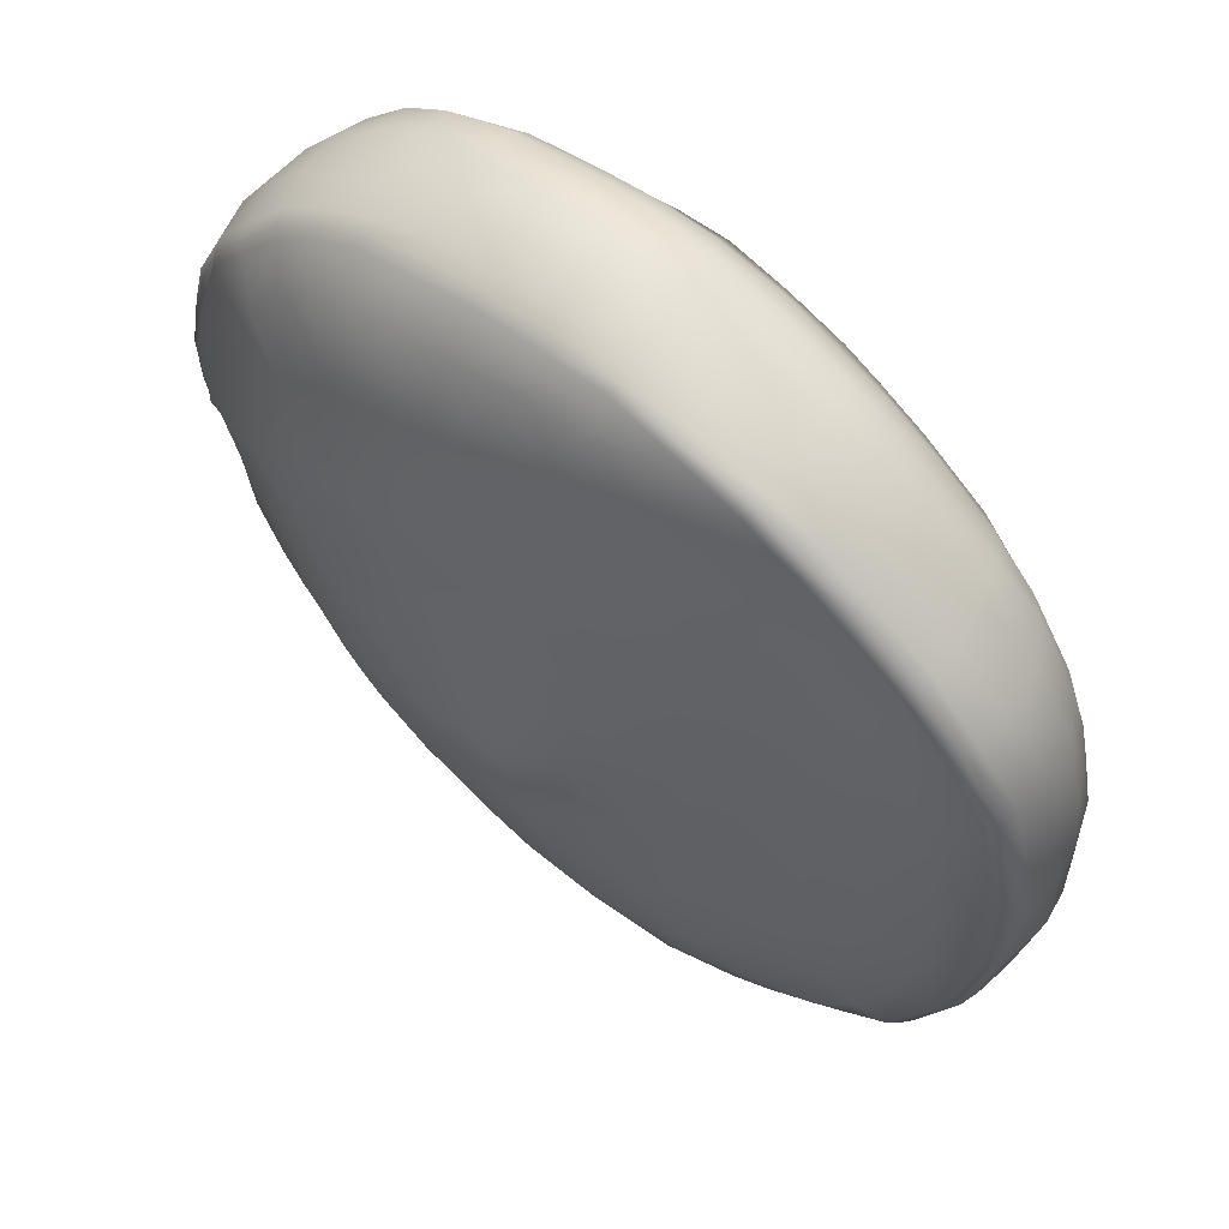
<metadata>
{"format":"obj","ext":"obj","renderer":"f3d","projection":"perspective","resolution":1024,"background":"white","views":[{"elev":57.2,"azim":-140.4,"up":"+Z"}]}
</metadata>
<code>
g default
v -292.5 88.88 5.059
v -281.7 102.3 2.901
v -280.7 99.15 -63.86
v -288.6 83.36 -58.76
v -262.7 101.4 -132.9
v -271.3 90.09 -134
v -232 103.1 -192.4
v -241.8 94.18 -191.6
v -200.6 98.99 -226.7
v -203.6 88.65 -229
v -167 93.55 -253.9
v -171.9 82.33 -255.6
v -134.9 91.82 -271.4
v -142.7 80.97 -273
v -79.25 95.66 -296.9
v -85.36 83.95 -303.6
v -18.2 95.67 -307.9
v -23.48 82.88 -317.1
v 41.18 91.8 -302.8
v 40.16 81.21 -310.9
v 111.2 96.05 -281.5
v 113.1 79.93 -292.4
v 164.6 92.16 -252.9
v 165.7 76.88 -264.9
v 207.5 86.81 -225.9
v 216.2 75.35 -230.1
v 247.2 86.41 -185.1
v 250.6 75.26 -191
v 265.6 89.38 -153.2
v 271.7 78.9 -155.7
v 277.8 95.53 -116.9
v 283 80.35 -123
v 286.2 99.7 -81.05
v 292.5 87.37 -80.62
v 290.1 102.2 -45.22
v 294.8 89.49 -46.57
v 282 111 0.5484
v 286.8 97.9 -4.021
v 284.2 118.4 12.81
v 287.3 102.2 7.47
v 296.3 67.26 -84.91
v 300.8 66.35 -50.9
v 284.9 63.72 -124.4
v 273.1 64.09 -156.7
v 253.9 63.75 -191.7
v 220 64.24 -230.6
v 166.7 61.34 -267.7
v 113.2 67.19 -296.8
v 43.56 69.7 -315.5
v -22.39 72.25 -322.8
v -83.86 69.42 -309.9
v -142.8 66.09 -278.5
v -174.4 67.42 -257.6
v -205.7 73.5 -233.6
v -245.5 77.97 -194.9
v -275.1 76.82 -132.6
v -290.4 71.76 -61.19
v -295.1 74.97 4.911
v -286.4 97.77 59.79
v -277.9 106 59.59
v -288.9 84.5 59.76
v -276.5 101 108.5
v -267.9 107.3 107
v -277.2 87.65 112.9
v -247.3 105 160.6
v -241.8 111.8 153.6
v -251.8 96.09 162.7
v -214.3 105.7 194.6
v -207.5 112.9 189.3
v -215.9 94.72 196.6
v -175.1 98.6 230.2
v -172 107.9 227.9
v -169.1 114.5 218.2
v -142 98.19 252.6
v -140.7 111 248
v -136.2 115.9 240.7
v -109.5 111.4 266.5
v -107.2 117 259.3
v -112 101.3 269.8
v -66.43 103.3 285.2
v -65.44 112.2 280.2
v -63.53 117.8 276.2
v -16.7 98.53 294.1
v -14.39 107.4 290.3
v -15.18 114.4 286.1
v 27.57 95.85 298.3
v 28.87 105.3 294.3
v 27.93 115.5 288.5
v 81.26 94.51 293.2
v 80.67 104.5 288.7
v 79.56 114 283.4
v 127.3 93.33 284.3
v 126.2 104.6 279
v 124.8 113.6 274.6
v 169.1 95.08 269.7
v 167.6 102.5 265.7
v 166.2 109.6 261.4
v 202.3 95.19 253.5
v 201.4 103.7 249.7
v 199.3 111 244
v 231.5 106.4 230.7
v 226.6 114.6 225.9
v 235.6 98.55 232.9
v 258.2 112.6 202.5
v 252.2 118.8 199.5
v 261.8 104 205.1
v 281.5 113.6 175.3
v 277.1 120.3 172.6
v 284.3 105.7 176.3
v 304.1 109 136.4
v 298.5 114.6 133.5
v 291.2 119.9 129.9
v 313.6 109.3 99.81
v 306.7 115.6 97.73
v 300.6 120.1 95.82
v 320.7 107.3 64.78
v 315.3 115.2 64.64
v 308.3 120.2 63.23
v 314.5 110.8 33.03
v 310 117.9 33.29
v 318.6 103.6 31.36
v 330.2 68.88 57.51
v 331.2 65.5 32.87
v 325.4 72.76 94.36
v 314.1 75.22 132.6
v 295.7 75.96 173.6
v 271.9 74.54 205.8
v 244.7 73.81 234.4
v 209.8 73.33 257.1
v 177.7 71.7 273.1
v 132.1 73.22 289
v 83.89 72.42 300.1
v 31.97 74.73 305.2
v -14.73 79.34 300.1
v -141.5 77.97 254.3
v -179.4 69.36 228.4
v -110.4 78.25 270.4
v -64.22 80.84 287.5
v -277.9 62.36 113.9
v -254.7 70.88 162.5
v -214.6 70.58 198.4
v -288.5 58.37 61.22
v -295.4 53.06 8.78
v -295 50.03 -55.05
v -280 53.7 -124.7
v -215.1 53.22 -232.2
v -253.4 53.13 -191.5
v -147.9 44.68 -280.4
v -180.4 46.91 -257.9
v -90 49.94 -312.1
v -27.12 49.25 -325
v 38.19 50.91 -317.3
v 112.2 46.32 -294.7
v 161.3 41.68 -269.2
v 220.7 45.96 -232.6
v 299.7 40.35 -51.83
v 294.6 40.15 -89.62
v 280.7 37.79 -131.5
v 268.4 38 -164.8
v 251.5 41.97 -194.7
v 291.4 72.94 -9.068
v 294.4 40.97 -9.616
v 286.4 -0.7032 -48.78
v 277.3 -2.774 -89.17
v 288.1 0.4096 -12.01
v 265.2 2.738 -135.9
v 256.3 6.876 -165.9
v 240.5 8.24 -194.5
v 212.7 9.911 -227.9
v 149.3 10.78 -263.9
v 30.45 18.4 -311
v 99.89 13.94 -288.1
v -27.55 25.52 -317.7
v -83.95 28.73 -308
v -254.1 27.62 -174.7
v -219.1 25.46 -223
v -184.4 22.9 -250.9
v -147.8 23.46 -275.4
v -278.2 30.48 -118.5
v -291.6 29.59 -50.87
v -244.8 33.53 161.4
v -206.6 33.3 198.3
v -272.4 31.95 114.9
v -287.8 34.18 63.7
v -293.6 34.33 15.87
v -132.6 39.12 255.4
v -166.2 35.53 232.1
v -101.3 44.06 272.2
v -57.72 46.64 289.1
v -11.3 43.65 303.6
v 184.7 35.95 274.7
v 140.3 36.41 292.7
v 89.56 37.05 304.4
v 34.84 40.66 309.9
v 329.2 36.23 52.88
v 328.4 32.76 26.32
v 325.4 36.93 83.97
v 314.8 40.09 124.4
v 297.6 37.79 168.7
v 276.3 38.63 201
v 252.3 38.26 228.1
v 217.7 38.59 257.6
v 312 3.048 74.15
v 313.9 -2.134 48.96
v 312.4 -5.82 30.99
v 306.3 8.837 114.2
v 288.3 6.793 159.2
v 272.8 11.22 194
v 250.9 11.59 221.6
v 220 9.973 250.8
v 188.1 10.78 271.1
v 141.4 9.407 286.7
v 86.29 10.38 294.1
v -1.582 11.12 293.8
v -52.78 13.86 280.9
v 39.42 14.46 302
v -90.15 15.22 266.4
v -118.9 12.87 250.1
v -156.5 14.89 227.8
v -200.1 12.89 192.8
v -231.8 9.329 159.1
v -260.7 10.87 113.8
v -277.4 14.01 65.26
v -284.5 10.78 24.7
v -283.8 8.415 -43.17
v -268.1 10.54 -113
v -246.8 7.454 -166.4
v -214.7 5.748 -213.5
v -182.4 2.466 -239.4
v -143 6.029 -268.2
v -77.09 5.896 -296.2
v -34.58 2.712 -301.2
v 23.08 0.179 -300.3
v 87.77 -5.93 -278.2
v 143.6 -7.425 -248.4
v 197.7 -10.23 -213.3
v 222.7 -13.06 -183.2
v 238.7 -13.7 -158.4
v 250.5 -13.61 -132.3
v 276.1 -18.28 -10.62
v 268.9 -21.31 -48.01
v 259.6 -21.95 -81.76
v 304.9 119.5 13.35
v 299.2 104.4 8.998
v 295.9 76.41 1.48
v 294.9 42.7 -1.27
v 279.2 -15.85 5.601
v 287.9 2.915 0.1274
v 311.8 107.1 16.22
v 307.9 117.6 21.4
v 299.5 83.19 4.021
v 314.7 99.17 15.21
v 307 53.26 1.907
v 327.9 65.39 16.27
v 305.9 19.67 1.72
v 324.2 32.37 13.98
v 310 -4.913 17.03
v 291.1 -9.482 9.191
v 288.2 -24.99 28.47
v 275.3 -28.08 20.01
v 274 -19.8 8.23
v 268.1 -24.68 -8.406
v 259.6 -27.94 -44.78
v 250.2 -26.94 -78.76
v 238.9 -21.78 -130.7
v 228.1 -19.65 -156.3
v 208.9 -19.68 -179.5
v 185.5 -18.04 -204.7
v 139.2 -14.63 -239.7
v 81.49 -16.58 -269.8
v 17.95 -18.78 -283.8
v -37.17 -18.66 -284.8
v -77.2 -15.37 -278
v -135.8 -13.88 -254.1
v -176 -14.52 -226.6
v -206.9 -12.16 -201.7
v -237.9 -7.839 -155.3
v -254.4 -6.05 -105.2
v -266.2 -9.092 -40.18
v -269.7 -6.475 33.03
v -263.7 -4.273 67.2
v -247.4 -3.724 110.9
v -216.3 -4.729 156.6
v -188.1 -5.048 185.4
v -144.5 -3.015 222.5
v -108.5 -3.597 243.4
v -78.02 -4.209 256.4
v -37.27 -6.656 269.9
v 8.876 -5.33 282.8
v 46.8 -5.365 284.2
v 85.05 -5.103 280.6
v 139.4 -4.151 273.5
v 181 -4.673 255.7
v 210.7 -2.857 238.4
v 239.3 -3.684 209
v 263.1 -3.505 181.3
v 281 -4.467 144.1
v 293.6 -7.706 105.6
v 299.3 -11.99 69.46
v 300.1 -17.12 45.39
v 300.7 -19.71 33.13
v 252 -31.71 7.801
v 272.2 -28.73 21
v 249.8 -31.76 -2.915
v 250.4 -30.94 44.92
v 232.2 -35.3 34.49
v 285.5 -23.56 42.42
v 263.4 -27.71 50.64
v 270.3 -22.93 67.53
v 262.9 -25.21 68.03
v 261.5 -20.94 95.17
v 246.4 -20.24 127.1
v 230.9 -19.07 160.4
v 210.9 -19.81 186.6
v 186.9 -21.32 206.2
v 171 -22.43 216.5
v 133.7 -26.92 233.3
v 89.22 -29.39 245.2
v 55.42 -29.59 250.4
v 17.5 -29.22 251.9
v -24.66 -27.58 243.4
v -65.4 -26.43 230.5
v -92.18 -25.08 218.3
v -123.6 -23.72 202.1
v -169 -22.92 170
v -192.1 -25.02 138.8
v -222.6 -23.71 98.32
v -236.1 -23.56 62.77
v -243.8 -22.56 38.57
v -237.7 -24.55 -31.54
v -222.5 -25.04 -87.65
v -209 -22.77 -136.4
v -180.2 -25.63 -169.2
v -159.7 -26.84 -191.4
v -124.9 -26.13 -220
v -71.07 -28.79 -240.5
v -35.26 -32.03 -239
v 13.2 -33.6 -235
v 61.72 -32.82 -226.9
v 111.4 -35.23 -194.8
v 146.4 -36.71 -163.8
v 161.9 -36.93 -145.5
v 173.8 -38.34 -121.1
v 182 -39 -104.6
v 198 -38.24 -68.05
v 206.8 -38.23 -33.56
v 110.5 -44.2 -85.86
v 207.9 -36.27 74
v -29.1 -40.79 -167
v 21.17 -44.79 -103.8
v -112 -39.95 -123.4
v -158.5 -41.18 -23.97
v -103 -43.01 101.9
v 275 135.4 88.29
v 266.7 134.1 118
v 250.4 134.6 161.5
v 231.1 136.8 184
v 206.9 132 210.9
v -14.26 133.4 262.5
v 22.21 132.6 264.5
v 72.53 133.6 259.2
v 118.1 134.2 252.8
v 151.7 132.3 245.1
v 186.5 131.1 228.1
v -191.7 120.7 159.2
v -158.1 122.4 186.1
v -126 126 207.9
v -98.5 129.6 228.8
v -53.8 132.3 249.1
v -216.2 119.9 134.9
v -233.3 112.5 -125.6
v -252.1 109.7 -69.35
v -255 113.9 -6.886
v -248.2 115.7 50.58
v -240 117.6 89.38
v -213.2 113.2 -175.8
v 35.49 111.9 -279.7
v -12.75 113.3 -284.9
v -66.1 114.8 -279
v -119.4 113.5 -256.6
v -148.3 112.7 -240.2
v -182 113.2 -213.8
v 245.4 130.9 -82.61
v 267 128.2 -50.61
v 242.1 123.8 -111.7
v 234.1 116.7 -146.3
v 224.1 112.2 -170.5
v 189.7 111 -202.5
v 159.4 114.8 -218.7
v 97.32 115.4 -253.1
v 255.8 139.6 -5.893
v 260.3 139.3 16.11
v 284 128 23.91
v 269.6 138 35.8
v 294 124.3 20.85
v 298.9 124.6 27.03
v 299.3 123.6 34.71
v 295.4 127.5 60.62
v 259.6 146.3 58.49
v 238.2 155.2 86.97
v 212 159.1 125.5
v 187.2 157.8 149.2
v 175.1 151.1 177.9
v 158.9 150.9 196.9
v 133.2 151.2 209.1
v 102.8 151.5 217.1
v -19.59 144.5 218.8
v -44.53 142.1 216
v 15.78 147.3 222.5
v 59.93 150.7 219.9
v -214.1 120.5 -69.9
v -198.4 123 -117.3
v -213.6 121.2 -9.875
v -209.9 121.7 36.4
v -203.5 122.6 70.24
v -188.7 124.4 106.1
v -171.5 126.2 127.7
v -140.8 130.4 153.5
v -105.7 135.6 176.4
v -82.42 138 196.4
v 81.41 132.9 -222.8
v 26.43 128 -249.8
v -11.88 128.7 -251.6
v -41.43 128.7 -248.5
v -95.21 129.8 -228.8
v -125.3 127 -217.5
v -150.6 126.9 -192.1
v -184.3 123.8 -154.3
v 135.8 132.7 -191.2
v 171.3 132.2 -164.8
v 193.5 132 -144.2
v 205 134.5 -123.8
v 209.2 138.5 -104.9
v 215 143.8 -76.36
v 213.1 156.1 -1.517
v 188.5 155.5 -64.29
v 216.1 155.6 16.14
v 219.7 155.6 36.23
v 219.7 157.1 49.58
v 215.7 159.9 67.09
v 192.6 165.3 93.46
v 165.5 166.9 120.2
v 148 166.1 141
v 134.6 164.3 158.3
v 111.6 163.9 166.7
v 84.57 162.1 177.4
v 48.67 159.3 182.4
v 7.564 154.3 183.9
v -13.85 151 184.1
v -38.78 147.8 179.6
v -72.57 143.8 163.1
v -164.5 129.9 67.82
v -171.4 129.2 39.67
v -147.8 132.7 95.43
v -122.5 137.3 121.2
v -93.3 141.9 147.5
v -178.8 127.9 24.36
v -155.1 133.5 -109.4
v -141.1 136 -138.5
v -168.9 130.9 -66.9
v -176.5 129 -11.56
v -1.855 143.6 -211.9
v 28.55 144.3 -208.8
v -26.68 145.5 -204.5
v -68.95 144 -195.8
v -98.07 142.4 -184.2
v -124 138.8 -163
v 174 156.3 -83.66
v 168.9 155.4 -94.75
v 159.3 153.6 -112.6
v 142.4 153.4 -129.5
v 109.6 150.7 -160.1
v 58.39 148.3 -188.6
v 8.41 159.7 -149.7
v 25.14 161.8 -143.9
v 46.01 163.1 -139.9
v -13.7 158.2 -147.9
v -49.92 154.1 -139.9
v -70.4 151.4 -133
v -89.02 148.1 -123.1
v -133 139.6 4.487
v -120.7 142.9 -43.87
v -110.2 144.8 -85.46
v -99.6 146.4 -110.6
v -124.6 140.8 45.74
v -109.4 143.7 73.05
v -89.8 147 100
v -62.33 151.1 121.9
v -51.01 152.3 130.9
v -27.56 155.2 142.6
v -6.85 158.4 148.4
v 8.423 160.6 151.1
v 45.93 165.3 151.6
v 84.2 168.8 137.8
v 102.6 170.7 122.9
v 121.7 170.9 117.7
v 131.4 171.1 110
v 144.2 170.7 94.55
v 184.8 164.7 41.85
v 166.1 167.8 68.36
v 180 165.8 -1.538
v 182.3 165.3 17.32
v 163.2 165.7 -57.24
v 147.9 167 -73.15
v 143.6 166 -83.2
v 130.7 165 -98.68
v 112.7 165 -112.1
v 88.59 162.3 -133.1
v 84.6 177.1 -63.64
v 45.05 173.7 -86.83
v 4.119 169 -95.82
v -73.15 154.7 -64.67
v -89.68 150.8 22.28
v -50.72 156.9 76.69
v -3.722 163 106
v 45.78 168.3 108.6
v 85.52 171.4 93.41
v 114.1 172.4 73.02
v 151 173.4 17.93
v 128.1 175 -49.75
v 91.44 179.4 -45.23
v 110.1 181 17.71
v 91.19 174.5 57.92
v 74.65 172.9 70.45
v 39.78 170.5 76.82
v -0.16 166.3 73.29
v -27.26 165.2 43.02
v -52.93 161.1 11.21
v -42.56 164.6 -47.32
v 15.28 175.5 -72.26
v 41.41 178 -65.63
v 73.55 181.1 -39.09
v 53.47 183.8 -13.27
v 41.66 183.1 5.068
v 25.02 178.5 20.94
v -2.594 173.3 20.16
v -18.59 171 8.087
v -29.83 169.3 -10.72
v -31.3 169.1 -38.37
v 6.464 178.8 -56.52
v 32.05 182.6 -46.35
v 19.33 183.5 -28.5
v 9.175 181.3 -11.97
v -4.453 177.6 -11.21
v -14.13 175 -16.56
v -18.89 173.8 -22.11
v 6.016 181.7 -34.57
v -20.9 173.2 -30.78
g polySurface1
f 1 2 3 4
f 3 5 6 4
f 8 6 5 7
f 10 8 7 9
f 9 11 12 10
f 11 13 14 12
f 13 15 16 14
f 18 16 15 17
f 17 19 20 18
f 22 20 19 21
f 21 23 24 22
f 23 25 26 24
f 28 26 25 27
f 27 29 30 28
f 32 30 29 31
f 31 33 34 32
f 33 35 36 34
f 38 36 35 37
f 37 39 40 38
f 42 41 34 36
f 41 43 32 34
f 30 32 43 44
f 44 45 28 30
f 45 46 26 28
f 24 26 46 47
f 22 24 47 48
f 48 49 20 22
f 49 50 18 20
f 50 51 16 18
f 51 52 14 16
f 52 53 12 14
f 53 54 10 12
f 54 55 8 10
f 6 8 55 56
f 56 57 4 6
f 57 58 1 4
f 1 59 60 2
f 58 61 59 1
f 63 60 59 62
f 62 59 61 64
f 66 63 62 65
f 64 67 65 62
f 69 66 65 68
f 67 70 68 65
f 70 71 72 68
f 73 69 68 72
f 75 72 71 74
f 72 75 76 73
f 75 77 78 76
f 77 75 74 79
f 81 77 79 80
f 77 81 82 78
f 80 83 84 81
f 85 82 81 84
f 83 86 87 84
f 88 85 84 87
f 90 87 86 89
f 91 88 87 90
f 89 92 93 90
f 94 91 90 93
f 96 93 92 95
f 97 94 93 96
f 95 98 99 96
f 100 97 96 99
f 102 100 99 101
f 101 99 98 103
f 105 102 101 104
f 103 106 104 101
f 108 105 104 107
f 107 104 106 109
f 109 110 111 107
f 112 108 107 111
f 110 113 114 111
f 115 112 111 114
f 113 116 117 114
f 118 115 114 117
f 120 118 117 119
f 119 117 116 121
f 116 122 123 121
f 122 116 113 124
f 124 113 110 125
f 126 125 110 109
f 127 126 109 106
f 106 103 128 127
f 103 98 129 128
f 98 95 130 129
f 131 130 95 92
f 92 89 132 131
f 133 132 89 86
f 134 133 86 83
f 136 135 74 71
f 79 74 135 137
f 80 79 137 138
f 138 134 83 80
f 67 64 139 140
f 70 67 140 141
f 141 136 71 70
f 142 139 64 61
f 143 142 61 58
f 144 143 58 57
f 145 144 57 56
f 55 54 146 147
f 147 145 56 55
f 53 52 148 149
f 149 146 54 53
f 52 51 150 148
f 151 150 51 50
f 50 49 152 151
f 49 48 153 152
f 154 153 48 47
f 155 154 47 46
f 41 42 156 157
f 43 41 157 158
f 44 43 158 159
f 45 44 159 160
f 160 155 46 45
f 36 38 161 42
f 42 161 162 156
f 164 157 156 163
f 162 165 163 156
f 158 157 164 166
f 167 159 158 166
f 168 160 159 167
f 168 169 155 160
f 154 155 169 170
f 172 171 152 153
f 153 154 170 172
f 171 173 151 152
f 173 174 150 151
f 176 175 147 146
f 146 149 177 176
f 149 148 178 177
f 174 178 148 150
f 175 179 145 147
f 144 145 179 180
f 182 141 140 181
f 183 181 140 139
f 139 142 184 183
f 142 143 185 184
f 143 144 180 185
f 187 186 135 136
f 136 141 182 187
f 188 137 135 186
f 188 189 138 137
f 189 190 134 138
f 192 191 130 131
f 193 192 131 132
f 194 193 132 133
f 190 194 133 134
f 196 123 122 195
f 124 197 195 122
f 197 124 125 198
f 199 198 125 126
f 200 199 126 127
f 201 200 127 128
f 202 201 128 129
f 202 129 130 191
f 204 195 197 203
f 205 196 195 204
f 207 206 198 199
f 206 203 197 198
f 208 207 199 200
f 210 209 201 202
f 209 208 200 201
f 202 191 211 210
f 213 212 192 193
f 212 211 191 192
f 215 214 190 189
f 214 216 194 190
f 216 213 193 194
f 218 217 188 186
f 217 215 189 188
f 219 218 186 187
f 187 182 220 219
f 221 220 182 181
f 181 183 222 221
f 223 222 183 184
f 224 223 184 185
f 225 224 185 180
f 226 225 180 179
f 179 175 227 226
f 175 176 228 227
f 229 228 176 177
f 177 178 230 229
f 231 230 178 174
f 232 231 174 173
f 173 171 233 232
f 234 233 171 172
f 236 235 170 169
f 235 234 172 170
f 238 237 168 167
f 237 236 169 168
f 239 238 167 166
f 163 165 240 241
f 241 242 164 163
f 166 164 242 239
f 40 39 243 244
f 161 38 40 245
f 162 161 245 246
f 248 247 240 165
f 246 248 165 162
f 250 249 244 243
f 119 249 250 120
f 245 40 244 251
f 252 251 244 249
f 121 252 249 119
f 251 253 246 245
f 252 254 253 251
f 254 252 121 123
f 255 248 246 253
f 256 254 123 196
f 254 256 255 253
f 257 256 196 205
f 256 257 258 255
f 247 248 255 258
f 260 258 257 259
f 258 260 261 247
f 261 262 240 247
f 262 263 241 240
f 263 264 242 241
f 264 265 239 242
f 265 266 238 239
f 266 267 237 238
f 267 268 236 237
f 268 269 235 236
f 269 270 234 235
f 270 271 233 234
f 232 233 271 272
f 272 273 231 232
f 273 274 230 231
f 274 275 229 230
f 275 276 228 229
f 276 277 227 228
f 277 278 226 227
f 278 279 225 226
f 279 280 224 225
f 280 281 223 224
f 222 223 281 282
f 282 283 221 222
f 283 284 220 221
f 284 285 219 220
f 218 219 285 286
f 286 287 217 218
f 215 217 287 288
f 288 289 214 215
f 289 290 216 214
f 290 291 213 216
f 291 292 212 213
f 292 293 211 212
f 293 294 210 211
f 294 295 209 210
f 295 296 208 209
f 207 208 296 297
f 203 206 298 299
f 206 207 297 298
f 299 300 204 203
f 204 300 301 205
f 205 301 259 257
f 303 302 261 260
f 304 262 261 302
f 306 302 303 305
f 305 303 260 259
f 300 307 259 301
f 307 308 305 259
f 309 307 300 299
f 308 307 309 310
f 311 309 299 298
f 311 298 297 312
f 312 297 296 313
f 313 296 295 314
f 294 315 314 295
f 315 294 293 316
f 292 317 316 293
f 318 317 292 291
f 290 319 318 291
f 289 320 319 290
f 321 320 289 288
f 322 321 288 287
f 322 287 286 323
f 324 323 286 285
f 285 284 325 324
f 284 283 326 325
f 327 326 283 282
f 328 327 282 281
f 280 329 328 281
f 280 279 330 329
f 331 330 279 278
f 278 277 332 331
f 333 332 277 276
f 275 334 333 276
f 335 334 275 274
f 336 335 274 273
f 336 273 272 337
f 338 337 272 271
f 339 338 271 270
f 340 339 270 269
f 268 341 340 269
f 267 342 341 268
f 342 267 266 343
f 343 266 265 344
f 344 265 264 345
f 263 346 345 264
f 304 346 263 262
f 346 304 302 306
f 342 343 344 347
f 346 347 344 345
f 305 308 310 306
f 312 310 309 311
f 312 348 306 310
f 346 306 348 347
f 340 341 342 347
f 339 340 347 338
f 349 336 337 338
f 350 349 338 347
f 335 336 349 334
f 351 333 334 349
f 332 333 351 331
f 331 351 352 330
f 329 330 352 328
f 328 352 326 327
f 324 325 326 353
f 323 324 353 322
f 321 322 353 320
f 312 313 314 348
f 348 314 315 316
f 348 316 317 318
f 348 318 319 320
f 348 320 353 347
f 351 353 326 352
f 351 350 347 353
f 351 349 350
f 115 354 355 112
f 355 356 108 112
f 356 357 105 108
f 102 105 357 358
f 360 359 85 88
f 88 91 361 360
f 91 94 362 361
f 363 362 94 97
f 97 100 364 363
f 100 102 358 364
f 366 365 69 73
f 367 366 73 76
f 368 367 76 78
f 78 82 369 368
f 359 369 82 85
f 365 370 66 69
f 372 371 5 3
f 373 372 3 2
f 374 373 2 60
f 375 374 60 63
f 63 66 370 375
f 371 376 7 5
f 378 377 19 17
f 379 378 17 15
f 380 379 15 13
f 381 380 13 11
f 11 9 382 381
f 9 7 376 382
f 384 35 33 383
f 31 385 383 33
f 29 386 385 31
f 27 387 386 29
f 388 387 27 25
f 25 23 389 388
f 23 21 390 389
f 21 19 377 390
f 37 35 384 391
f 392 39 37 391
f 394 393 39 392
f 395 243 39 393
f 396 250 243 395
f 250 396 397 120
f 397 398 118 120
f 398 354 115 118
f 396 395 393 397
f 397 393 394 398
f 399 354 398 394
f 354 399 400 355
f 355 400 401 356
f 402 357 356 401
f 403 358 357 402
f 404 364 358 403
f 364 404 405 363
f 363 405 406 362
f 408 369 359 407
f 360 409 407 359
f 360 361 410 409
f 361 362 406 410
f 412 371 372 411
f 413 411 372 373
f 413 373 374 414
f 414 374 375 415
f 416 415 375 370
f 365 417 416 370
f 418 417 365 366
f 419 418 366 367
f 367 368 420 419
f 368 369 408 420
f 422 421 390 377
f 377 378 423 422
f 379 424 423 378
f 425 424 379 380
f 425 380 381 426
f 382 427 426 381
f 382 376 428 427
f 376 371 412 428
f 389 390 421 429
f 389 429 430 388
f 431 387 388 430
f 387 431 432 386
f 386 432 433 385
f 385 433 434 383
f 384 383 434 391
f 436 435 391 434
f 391 435 437 392
f 392 437 438 394
f 439 399 394 438
f 400 399 439 440
f 440 441 401 400
f 402 401 441 442
f 443 403 402 442
f 444 404 403 443
f 404 444 445 405
f 446 406 405 445
f 406 446 447 410
f 447 448 409 410
f 409 448 449 407
f 450 408 407 449
f 450 451 420 408
f 416 452 453 415
f 417 454 452 416
f 454 417 418 455
f 456 455 418 419
f 420 451 456 419
f 457 414 415 453
f 412 458 459 428
f 460 458 412 411
f 461 460 411 413
f 457 461 413 414
f 423 462 463 422
f 424 464 462 423
f 465 464 424 425
f 426 466 465 425
f 427 467 466 426
f 428 459 467 427
f 436 434 433 468
f 468 433 432 469
f 469 432 431 470
f 470 431 430 471
f 429 472 471 430
f 473 472 429 421
f 422 463 473 421
f 475 463 462 474
f 463 475 476 473
f 464 477 474 462
f 465 478 477 464
f 478 465 466 479
f 479 466 467 480
f 460 461 481 482
f 460 482 483 458
f 458 483 484 459
f 480 467 459 484
f 461 457 453 481
f 481 453 452 485
f 454 486 485 452
f 455 487 486 454
f 456 488 487 455
f 488 456 451 489
f 489 451 450 490
f 449 491 490 450
f 448 492 491 449
f 448 447 493 492
f 447 446 494 493
f 445 495 494 446
f 444 496 495 445
f 443 497 496 444
f 442 498 497 443
f 500 441 440 499
f 500 498 442 441
f 439 438 499 440
f 435 501 502 437
f 437 502 499 438
f 503 501 435 436
f 503 436 468 504
f 504 468 469 505
f 505 469 470 506
f 471 507 506 470
f 473 476 508 472
f 508 507 471 472
f 506 507 509 505
f 508 510 509 507
f 508 476 475 510
f 510 475 474 511
f 474 477 478 511
f 512 511 478 479
f 484 512 479 480
f 482 512 484 483
f 482 481 513 512
f 486 513 481 485
f 513 486 487 514
f 489 514 487 488
f 514 489 490 515
f 490 491 492 515
f 516 515 492 493
f 517 516 493 494
f 494 495 496 517
f 497 518 517 496
f 498 500 518 497
f 518 500 499 519
f 499 502 501 519
f 501 503 520 519
f 503 504 505 520
f 505 509 521 520
f 521 522 519 520
f 522 523 518 519
f 517 518 523 524
f 524 525 516 517
f 525 526 515 516
f 526 527 514 515
f 527 528 513 514
f 528 529 512 513
f 529 530 511 512
f 530 531 510 511
f 531 532 509 510
f 532 522 521 509
f 533 523 522 532
f 534 524 523 533
f 535 525 524 534
f 535 536 526 525
f 527 526 536 537
f 538 528 527 537
f 538 539 529 528
f 539 540 530 529
f 540 541 531 530
f 541 533 532 531
f 542 534 533 541
f 543 535 534 542
f 535 543 544 536
f 537 536 544 545
f 537 545 546 538
f 543 542 547 544
f 542 541 540 547
f 545 544 547 546
f 548 539 538 546
f 540 548 546 547
f 548 540 539

</code>
